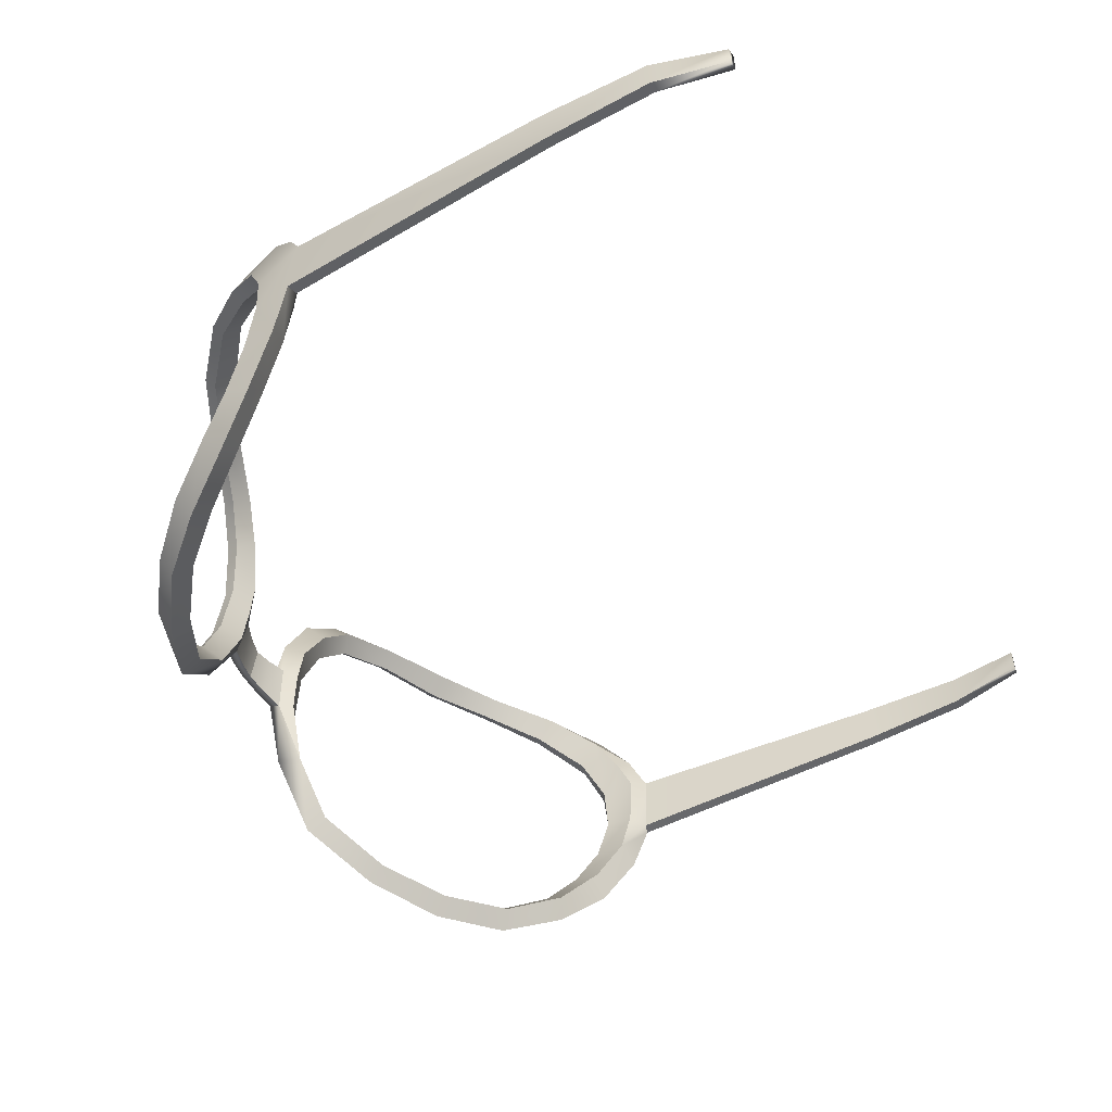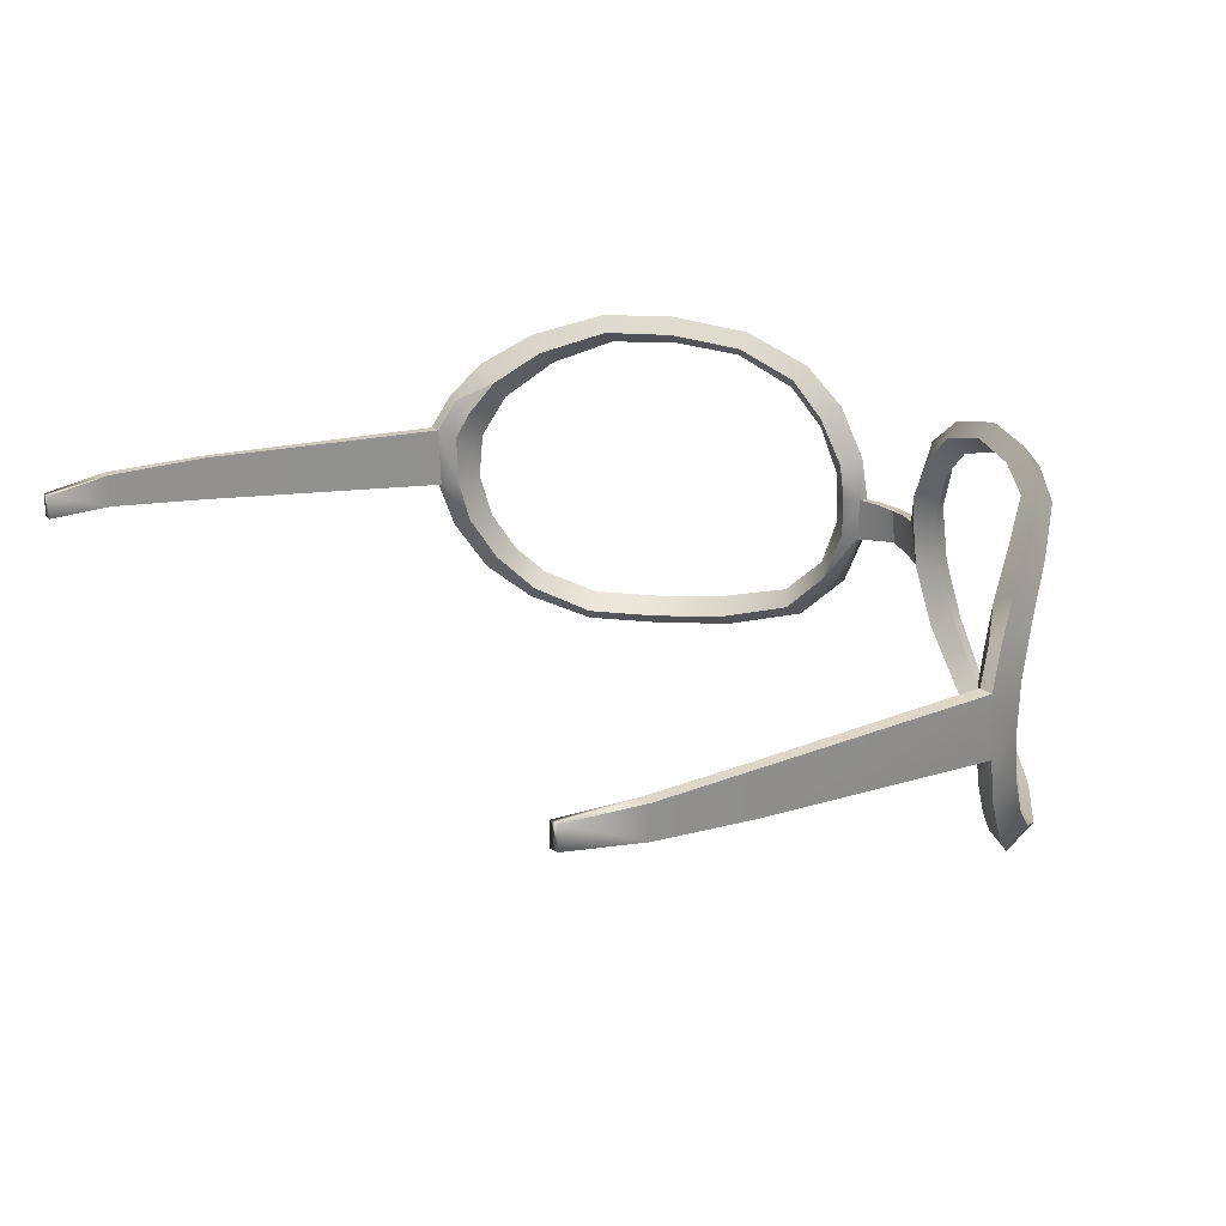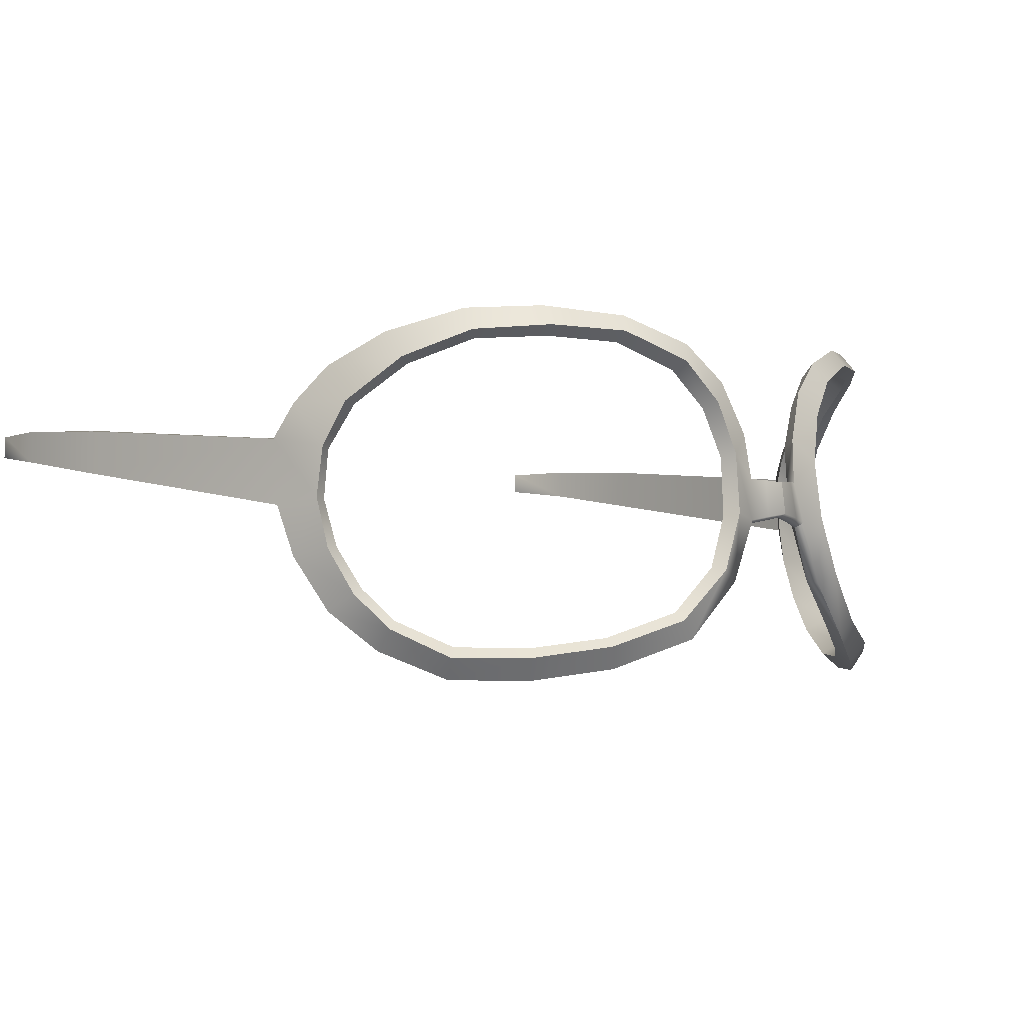
<metadata>
{"format":"obj","ext":"obj","renderer":"f3d","projection":"perspective","resolution":1024,"background":"white","views":[{"elev":-49.3,"azim":115.3,"up":"+Y"},{"elev":23.7,"azim":-127.5,"up":"+Y"},{"elev":-2.9,"azim":-47.3,"up":"+Y"}]}
</metadata>
<code>
g n_glasses_goteamrocketarlo_frame_mesh
v 4.197 94.35 2.8
v 4.358 93.97 2.538
v 4.506 94.12 2.445
v -4.197 94.35 2.8
v -4.505 94.12 2.445
v -4.359 93.97 2.538
v 0.2754 92.93 5.627
v 0.0002675 92.98 5.666
v 0.0002675 93.34 5.62
v 0.2433 93.36 5.571
v 0.4206 93.36 5.494
v 0.5016 92.89 5.565
v 0.7752 93.63 5.543
v 0.4741 93.87 5.439
v 0.8057 92.96 5.617
v 0.818 92.19 5.551
v 1.079 92.31 5.626
v 0.9785 94.2 5.453
v 0.7522 94.45 5.334
v 1.234 94.85 5.209
v 1.385 94.64 5.325
v 1.458 91.55 5.439
v 1.64 91.76 5.475
v 2.028 95.12 4.956
v 2.14 94.93 5.069
v 2.946 94.95 4.698
v 2.887 95.18 4.518
v 3.624 94.88 4.172
v 3.594 95.13 4.013
v 2.449 91.48 5.132
v 2.305 91.23 5.01
v 3.098 91.11 4.496
v 3.189 91.36 4.626
v 4.11 94.59 3.588
v 4.118 94.88 3.326
v 4.46 94.52 2.786
v 4.462 94.12 3.073
v 4.654 94.13 2.457
v 4.582 93.64 2.853
v 4.767 93.74 2.257
v 3.713 91.12 3.886
v 3.814 91.36 4.05
v 4.618 93.09 2.798
v 4.76 93.01 2.317
v 4.21 91.66 3.515
v 4.165 91.43 3.281
v 4.472 91.85 2.827
v 4.413 92.04 3.168
v 4.668 92.45 2.483
v 4.555 92.53 2.913
v 4.445 93.67 2.398
v 4.506 94.12 2.445
v 4.358 93.97 2.538
v 4.613 93.74 2.253
v 4.453 93.06 2.425
v 4.633 93.02 2.286
v 4.398 92.57 2.535
v 4.76 93.01 2.317
v 4.668 92.45 2.483
v 4.236 92.06 2.812
v 4.472 91.85 2.827
v 3.976 91.62 3.205
v 4.165 91.43 3.281
v 3.713 91.12 3.886
v 3.557 91.31 3.752
v 2.984 91.29 4.325
v 3.098 91.11 4.496
v 2.305 91.23 5.01
v 2.264 91.39 4.817
v 1.471 91.69 5.218
v 1.458 91.55 5.439
v 0.9204 92.24 5.311
v 0.818 92.19 5.551
v 0.5123 92.84 5.438
v 0.5016 92.89 5.565
v 4.767 93.74 2.257
v 4.952 93.49 -0.7996
v 4.76 93.01 2.317
v 4.958 93.99 -0.7874
v 4.984 94.06 -2.01
v 4.98 93.68 -2.021
v 4.798 94.05 -2.851
v 4.803 93.79 -2.854
v 4.692 94.05 -2.863
v 4.692 93.78 -2.866
v 4.798 94.05 -2.851
v 4.855 94.06 -2.035
v 4.692 94.05 -2.863
v 4.984 94.06 -2.01
v 4.842 94 -0.8103
v 4.958 93.99 -0.7874
v 4.767 93.74 2.257
v 4.613 93.74 2.253
v 4.856 93.69 -2.028
v 4.692 93.78 -2.866
v 4.692 94.05 -2.863
v 4.855 94.06 -2.035
v 4.835 93.5 -0.8378
v 4.842 94 -0.8103
v 4.633 93.02 2.286
v 4.613 93.74 2.253
v 4.613 93.74 2.253
v 4.767 93.74 2.257
v 4.654 94.13 2.457
v 4.506 94.12 2.445
v 4.46 94.52 2.786
v 4.506 94.12 2.445
v 4.654 94.13 2.457
v 4.197 94.35 2.8
v 3.901 94.71 3.278
v 4.118 94.88 3.326
v 3.594 95.13 4.013
v 3.433 94.96 3.916
v 2.887 95.18 4.518
v 2.77 95 4.386
v 2.028 95.12 4.956
v 1.977 94.95 4.794
v 1.234 94.85 5.209
v 1.27 94.7 5.03
v 0.7522 94.45 5.334
v 0.8883 94.31 5.138
v 0.4741 93.87 5.439
v 0.6162 93.79 5.225
v 0.4298 93.38 5.387
v 0.4206 93.36 5.494
v 0.5948 93.36 5.274
v 0.6315 92.89 5.305
v 0.5123 92.84 5.438
v 0.9204 92.24 5.311
v 0.0002675 92.93 5.557
v 0.0002675 92.98 5.666
v 0.2754 92.93 5.627
v 0.2418 92.89 5.513
v 0.5123 92.84 5.438
v 0.5016 92.89 5.565
v 0.2433 93.36 5.571
v 0.0002675 93.34 5.62
v 0.0002675 93.34 5.502
v 0.2142 93.36 5.462
v 0.4206 93.36 5.494
v 0.4298 93.38 5.387
v 4.835 93.5 -0.8378
v 4.633 93.02 2.286
v 4.76 93.01 2.317
v 4.952 93.49 -0.7996
v 4.856 93.69 -2.028
v 4.98 93.68 -2.021
v 4.803 93.79 -2.854
v 4.692 93.78 -2.866
v 4.618 93.09 2.798
v 4.44 93.62 2.785
v 4.582 93.64 2.853
v 4.468 93.08 2.749
v 4.555 92.53 2.913
v 4.393 92.55 2.873
v 4.413 92.04 3.168
v 4.249 92.1 3.121
v 4.21 91.66 3.515
v 4.067 91.75 3.445
v 3.814 91.36 4.05
v 3.696 91.47 3.96
v 3.189 91.36 4.626
v 3.111 91.46 4.533
v 2.421 91.57 5.018
v 2.449 91.48 5.132
v 1.64 91.76 5.475
v 1.634 91.84 5.343
v 1.079 92.31 5.626
v 1.133 92.34 5.464
v 0.8057 92.96 5.617
v 0.8898 92.93 5.45
v 0.7752 93.63 5.543
v 0.8455 93.59 5.384
v 1.044 94.14 5.283
v 0.9785 94.2 5.453
v 1.385 94.64 5.325
v 1.434 94.55 5.158
v 2.14 94.93 5.069
v 2.134 94.81 4.926
v 2.946 94.95 4.698
v 2.883 94.84 4.587
v 3.624 94.88 4.172
v 3.519 94.8 4.093
v 4.11 94.59 3.588
v 3.963 94.53 3.52
v 4.284 94.1 3.029
v 4.462 94.12 3.073
v 4.582 93.64 2.853
v 4.44 93.62 2.785
v 4.197 94.35 2.8
v 4.44 93.62 2.785
v 4.358 93.97 2.538
v 4.284 94.1 3.029
v 3.963 94.53 3.52
v 3.901 94.71 3.278
v 3.433 94.96 3.916
v 3.519 94.8 4.093
v 2.77 95 4.386
v 2.883 94.84 4.587
v 1.977 94.95 4.794
v 2.134 94.81 4.926
v 1.27 94.7 5.03
v 1.434 94.55 5.158
v 0.8883 94.31 5.138
v 1.044 94.14 5.283
v 0.6162 93.79 5.225
v 0.8455 93.59 5.384
v 0.5948 93.36 5.274
v 0.8898 92.93 5.45
v 0.6315 92.89 5.305
v 0.9204 92.24 5.311
v 1.133 92.34 5.464
v 1.471 91.69 5.218
v 1.634 91.84 5.343
v 2.264 91.39 4.817
v 2.421 91.57 5.018
v 2.984 91.29 4.325
v 3.111 91.46 4.533
v 3.557 91.31 3.752
v 3.696 91.47 3.96
v 3.976 91.62 3.205
v 4.067 91.75 3.445
v 4.236 92.06 2.812
v 4.249 92.1 3.121
v 4.398 92.57 2.535
v 4.393 92.55 2.873
v 4.453 93.06 2.425
v 4.468 93.08 2.749
v 4.445 93.67 2.398
v 4.358 93.97 2.538
v 4.44 93.62 2.785
v 0.2142 93.36 5.462
v 0.0002675 93.34 5.502
v 0.0002675 92.93 5.557
v 0.2418 92.89 5.513
v 0.4298 93.38 5.387
v 0.5123 92.84 5.438
v -0.2748 92.93 5.627
v 0.0002675 93.34 5.62
v 0.0002675 92.98 5.666
v -0.2428 93.36 5.571
v -0.42 93.36 5.494
v -0.5011 92.89 5.565
v -0.7746 93.63 5.543
v -0.4751 93.87 5.439
v -0.8067 92.96 5.617
v -0.8174 92.19 5.551
v -1.079 92.31 5.626
v -0.9794 94.2 5.453
v -0.7517 94.45 5.334
v -1.233 94.85 5.209
v -1.386 94.64 5.325
v -1.458 91.55 5.439
v -1.641 91.76 5.475
v -2.028 95.12 4.956
v -2.14 94.93 5.069
v -2.945 94.95 4.698
v -2.887 95.18 4.518
v -3.625 94.88 4.172
v -3.595 95.13 4.013
v -2.448 91.48 5.132
v -2.305 91.23 5.01
v -3.098 91.11 4.496
v -3.19 91.36 4.626
v -4.111 94.59 3.588
v -4.117 94.88 3.326
v -4.461 94.52 2.786
v -4.461 94.12 3.073
v -4.654 94.13 2.457
v -4.583 93.64 2.853
v -4.767 93.74 2.257
v -3.712 91.12 3.886
v -3.815 91.36 4.05
v -4.619 93.09 2.798
v -4.761 93.01 2.317
v -4.209 91.66 3.515
v -4.165 91.43 3.281
v -4.472 91.85 2.827
v -4.414 92.04 3.168
v -4.668 92.45 2.483
v -4.556 92.53 2.913
v -4.444 93.67 2.398
v -4.359 93.97 2.538
v -4.505 94.12 2.445
v -4.612 93.74 2.253
v -4.454 93.06 2.425
v -4.634 93.02 2.286
v -4.399 92.57 2.535
v -4.761 93.01 2.317
v -4.668 92.45 2.483
v -4.235 92.06 2.812
v -4.472 91.85 2.827
v -3.977 91.62 3.205
v -4.165 91.43 3.281
v -3.712 91.12 3.886
v -3.558 91.31 3.752
v -2.985 91.29 4.325
v -3.098 91.11 4.496
v -2.305 91.23 5.01
v -2.263 91.39 4.817
v -1.472 91.69 5.218
v -1.458 91.55 5.439
v -0.9214 92.24 5.311
v -0.8174 92.19 5.551
v -0.5133 92.84 5.438
v -0.5011 92.89 5.565
v -4.767 93.74 2.257
v -4.761 93.01 2.317
v -4.953 93.49 -0.7996
v -4.958 93.99 -0.7874
v -4.984 94.06 -2.01
v -4.979 93.68 -2.021
v -4.799 94.05 -2.851
v -4.804 93.79 -2.854
v -4.692 94.05 -2.863
v -4.693 93.78 -2.866
v -4.799 94.05 -2.851
v -4.692 94.05 -2.863
v -4.854 94.06 -2.035
v -4.984 94.06 -2.01
v -4.843 94 -0.8103
v -4.958 93.99 -0.7874
v -4.767 93.74 2.257
v -4.612 93.74 2.253
v -4.856 93.69 -2.028
v -4.692 94.05 -2.863
v -4.693 93.78 -2.866
v -4.854 94.06 -2.035
v -4.834 93.5 -0.8378
v -4.843 94 -0.8103
v -4.634 93.02 2.286
v -4.612 93.74 2.253
v -4.612 93.74 2.253
v -4.505 94.12 2.445
v -4.654 94.13 2.457
v -4.767 93.74 2.257
v -4.461 94.52 2.786
v -4.654 94.13 2.457
v -4.505 94.12 2.445
v -4.197 94.35 2.8
v -3.902 94.71 3.278
v -4.117 94.88 3.326
v -3.595 95.13 4.013
v -3.434 94.96 3.916
v -2.887 95.18 4.518
v -2.769 95 4.386
v -2.028 95.12 4.956
v -1.977 94.95 4.794
v -1.233 94.85 5.209
v -1.27 94.7 5.03
v -0.7517 94.45 5.334
v -0.8877 94.31 5.138
v -0.4751 93.87 5.439
v -0.6157 93.79 5.225
v -0.4307 93.38 5.387
v -0.42 93.36 5.494
v -0.5943 93.36 5.274
v -0.631 92.89 5.305
v -0.5133 92.84 5.438
v -0.9214 92.24 5.311
v 0.0002675 92.93 5.557
v -0.2748 92.93 5.627
v 0.0002675 92.98 5.666
v -0.2412 92.89 5.513
v -0.5133 92.84 5.438
v -0.5011 92.89 5.565
v -0.2428 93.36 5.571
v 0.0002675 93.34 5.502
v 0.0002675 93.34 5.62
v -0.2137 93.36 5.462
v -0.42 93.36 5.494
v -0.4307 93.38 5.387
v -4.834 93.5 -0.8378
v -4.761 93.01 2.317
v -4.634 93.02 2.286
v -4.953 93.49 -0.7996
v -4.856 93.69 -2.028
v -4.979 93.68 -2.021
v -4.804 93.79 -2.854
v -4.693 93.78 -2.866
v -4.619 93.09 2.798
v -4.583 93.64 2.853
v -4.44 93.62 2.785
v -4.467 93.08 2.749
v -4.556 92.53 2.913
v -4.392 92.55 2.873
v -4.414 92.04 3.168
v -4.249 92.1 3.121
v -4.209 91.66 3.515
v -4.067 91.75 3.445
v -3.815 91.36 4.05
v -3.697 91.47 3.96
v -3.19 91.36 4.626
v -3.112 91.46 4.533
v -2.421 91.57 5.018
v -2.448 91.48 5.132
v -1.641 91.76 5.475
v -1.634 91.84 5.343
v -1.079 92.31 5.626
v -1.134 92.34 5.464
v -0.8067 92.96 5.617
v -0.8893 92.93 5.45
v -0.7746 93.63 5.543
v -0.8449 93.59 5.384
v -1.044 94.14 5.283
v -0.9794 94.2 5.453
v -1.386 94.64 5.325
v -1.433 94.55 5.158
v -2.14 94.93 5.069
v -2.135 94.81 4.926
v -2.945 94.95 4.698
v -2.882 94.84 4.587
v -3.625 94.88 4.172
v -3.518 94.8 4.093
v -4.111 94.59 3.588
v -3.964 94.53 3.52
v -4.284 94.1 3.029
v -4.461 94.12 3.073
v -4.583 93.64 2.853
v -4.44 93.62 2.785
v -4.197 94.35 2.8
v -4.359 93.97 2.538
v -4.44 93.62 2.785
v -4.284 94.1 3.029
v -3.964 94.53 3.52
v -3.902 94.71 3.278
v -3.434 94.96 3.916
v -3.518 94.8 4.093
v -2.769 95 4.386
v -2.882 94.84 4.587
v -1.977 94.95 4.794
v -2.135 94.81 4.926
v -1.27 94.7 5.03
v -1.433 94.55 5.158
v -0.8877 94.31 5.138
v -1.044 94.14 5.283
v -0.6157 93.79 5.225
v -0.8449 93.59 5.384
v -0.5943 93.36 5.274
v -0.8893 92.93 5.45
v -0.631 92.89 5.305
v -0.9214 92.24 5.311
v -1.134 92.34 5.464
v -1.472 91.69 5.218
v -1.634 91.84 5.343
v -2.263 91.39 4.817
v -2.421 91.57 5.018
v -2.985 91.29 4.325
v -3.112 91.46 4.533
v -3.558 91.31 3.752
v -3.697 91.47 3.96
v -3.977 91.62 3.205
v -4.067 91.75 3.445
v -4.235 92.06 2.812
v -4.249 92.1 3.121
v -4.399 92.57 2.535
v -4.392 92.55 2.873
v -4.454 93.06 2.425
v -4.467 93.08 2.749
v -4.444 93.67 2.398
v -4.359 93.97 2.538
v -4.44 93.62 2.785
v -0.2137 93.36 5.462
v 0.0002675 92.93 5.557
v 0.0002675 93.34 5.502
v -0.2412 92.89 5.513
v -0.4307 93.38 5.387
v -0.5133 92.84 5.438
g n_glasses_goteamrocketarlo_frame_mesh_0
f 3 2 1
f 6 5 4
f 9 8 7
f 10 9 7
f 10 7 11
f 7 12 11
f 11 12 13
f 13 14 11
f 12 15 13
f 15 12 16
f 17 15 16
f 14 13 18
f 19 14 18
f 20 19 18
f 21 20 18
f 17 16 22
f 23 17 22
f 24 20 21
f 25 24 21
f 25 26 24
f 26 27 24
f 26 28 27
f 28 29 27
f 23 22 30
f 22 31 30
f 30 31 32
f 33 30 32
f 28 34 29
f 34 35 29
f 36 35 34
f 37 36 34
f 38 36 37
f 39 38 37
f 40 38 39
f 33 32 41
f 42 33 41
f 39 43 40
f 43 44 40
f 42 41 45
f 41 46 45
f 46 47 45
f 47 48 45
f 49 44 43
f 48 47 49
f 50 49 43
f 50 48 49
f 53 52 51
f 52 54 51
f 55 51 54
f 56 55 54
f 55 56 57
f 57 56 58
f 59 57 58
f 60 57 59
f 61 60 59
f 62 60 61
f 63 62 61
f 62 63 64
f 65 62 64
f 66 65 64
f 67 66 64
f 67 68 66
f 68 69 66
f 70 69 68
f 71 70 68
f 70 71 72
f 71 73 72
f 73 74 72
f 73 75 74
f 78 77 76
f 77 79 76
f 80 79 77
f 81 80 77
f 82 80 81
f 83 82 81
f 84 82 83
f 85 84 83
f 88 87 86
f 87 89 86
f 89 87 90
f 91 89 90
f 91 90 92
f 90 93 92
f 96 95 94
f 97 96 94
f 94 98 97
f 98 99 97
f 98 100 99
f 100 101 99
f 104 103 102
f 105 104 102
f 108 107 106
f 106 107 109
f 109 110 106
f 110 111 106
f 111 110 112
f 110 113 112
f 114 112 113
f 115 114 113
f 114 115 116
f 115 117 116
f 118 116 117
f 119 118 117
f 120 118 119
f 121 120 119
f 122 120 121
f 123 122 121
f 124 122 123
f 125 122 124
f 126 124 123
f 126 127 124
f 127 128 124
f 128 127 129
f 132 131 130
f 133 132 130
f 133 134 132
f 134 135 132
f 138 137 136
f 139 138 136
f 139 136 140
f 141 139 140
f 144 143 142
f 145 144 142
f 142 146 145
f 146 147 145
f 147 146 148
f 146 149 148
f 152 151 150
f 151 153 150
f 150 153 154
f 153 155 154
f 154 155 156
f 155 157 156
f 156 157 158
f 157 159 158
f 158 159 160
f 159 161 160
f 160 161 162
f 161 163 162
f 162 163 164
f 165 162 164
f 166 165 164
f 167 166 164
f 168 166 167
f 169 168 167
f 170 168 169
f 171 170 169
f 172 170 171
f 173 172 171
f 172 173 174
f 175 172 174
f 176 175 174
f 177 176 174
f 178 176 177
f 179 178 177
f 180 178 179
f 181 180 179
f 182 180 181
f 183 182 181
f 184 182 183
f 185 184 183
f 184 185 186
f 187 184 186
f 188 187 186
f 189 188 186
f 192 191 190
f 191 193 190
f 193 194 190
f 194 195 190
f 195 194 196
f 194 197 196
f 196 197 198
f 197 199 198
f 198 199 200
f 199 201 200
f 200 201 202
f 201 203 202
f 202 203 204
f 203 205 204
f 204 205 206
f 205 207 206
f 206 207 208
f 207 209 208
f 208 209 210
f 210 209 211
f 209 212 211
f 211 212 213
f 212 214 213
f 213 214 215
f 214 216 215
f 217 215 216
f 218 217 216
f 217 218 219
f 218 220 219
f 219 220 221
f 220 222 221
f 221 222 223
f 222 224 223
f 223 224 225
f 224 226 225
f 225 226 227
f 226 228 227
f 227 228 229
f 229 228 230
f 228 231 230
f 234 233 232
f 235 234 232
f 235 232 236
f 237 235 236
f 240 239 238
f 239 241 238
f 238 241 242
f 243 238 242
f 243 242 244
f 245 244 242
f 246 243 244
f 243 246 247
f 246 248 247
f 244 245 249
f 245 250 249
f 250 251 249
f 251 252 249
f 247 248 253
f 248 254 253
f 251 255 252
f 255 256 252
f 257 256 255
f 258 257 255
f 259 257 258
f 260 259 258
f 253 254 261
f 262 253 261
f 262 261 263
f 261 264 263
f 265 259 260
f 266 265 260
f 266 267 265
f 267 268 265
f 267 269 268
f 269 270 268
f 269 271 270
f 263 264 272
f 264 273 272
f 274 270 271
f 275 274 271
f 272 273 276
f 277 272 276
f 278 277 276
f 279 278 276
f 275 280 274
f 278 279 280
f 280 281 274
f 279 281 280
f 284 283 282
f 285 284 282
f 282 286 285
f 286 287 285
f 287 286 288
f 287 288 289
f 288 290 289
f 288 291 290
f 291 292 290
f 291 293 292
f 293 294 292
f 294 293 295
f 293 296 295
f 296 297 295
f 297 298 295
f 299 298 297
f 300 299 297
f 300 301 299
f 301 302 299
f 302 301 303
f 304 302 303
f 305 304 303
f 306 304 305
f 309 308 307
f 310 309 307
f 310 311 309
f 311 312 309
f 311 313 312
f 313 314 312
f 313 315 314
f 315 316 314
f 319 318 317
f 320 319 317
f 319 320 321
f 320 322 321
f 321 322 323
f 324 321 323
f 327 326 325
f 326 328 325
f 329 325 328
f 330 329 328
f 331 329 330
f 332 331 330
f 335 334 333
f 336 335 333
f 339 338 337
f 339 337 340
f 341 340 337
f 342 341 337
f 341 342 343
f 344 341 343
f 343 345 344
f 345 346 344
f 346 345 347
f 348 346 347
f 347 349 348
f 349 350 348
f 349 351 350
f 351 352 350
f 351 353 352
f 353 354 352
f 353 355 354
f 353 356 355
f 355 357 354
f 358 357 355
f 359 358 355
f 358 359 360
f 363 362 361
f 362 364 361
f 365 364 362
f 366 365 362
f 369 368 367
f 368 370 367
f 367 370 371
f 370 372 371
f 375 374 373
f 374 376 373
f 377 373 376
f 378 377 376
f 377 378 379
f 380 377 379
f 383 382 381
f 384 383 381
f 384 381 385
f 386 384 385
f 386 385 387
f 388 386 387
f 388 387 389
f 390 388 389
f 390 389 391
f 392 390 391
f 392 391 393
f 394 392 393
f 394 393 395
f 393 396 395
f 396 397 395
f 397 398 395
f 397 399 398
f 399 400 398
f 399 401 400
f 401 402 400
f 401 403 402
f 403 404 402
f 404 403 405
f 403 406 405
f 406 407 405
f 407 408 405
f 407 409 408
f 409 410 408
f 409 411 410
f 411 412 410
f 411 413 412
f 413 414 412
f 413 415 414
f 415 416 414
f 416 415 417
f 415 418 417
f 418 419 417
f 419 420 417
f 423 422 421
f 424 423 421
f 425 424 421
f 426 425 421
f 425 426 427
f 428 425 427
f 428 427 429
f 430 428 429
f 430 429 431
f 432 430 431
f 432 431 433
f 434 432 433
f 434 433 435
f 436 434 435
f 436 435 437
f 438 436 437
f 438 437 439
f 440 438 439
f 440 439 441
f 440 441 442
f 443 440 442
f 443 442 444
f 445 443 444
f 445 444 446
f 447 445 446
f 446 448 447
f 448 449 447
f 449 448 450
f 451 449 450
f 451 450 452
f 453 451 452
f 453 452 454
f 455 453 454
f 455 454 456
f 457 455 456
f 457 456 458
f 459 457 458
f 459 458 460
f 459 460 461
f 462 459 461
f 465 464 463
f 464 466 463
f 463 466 467
f 466 468 467

</code>
